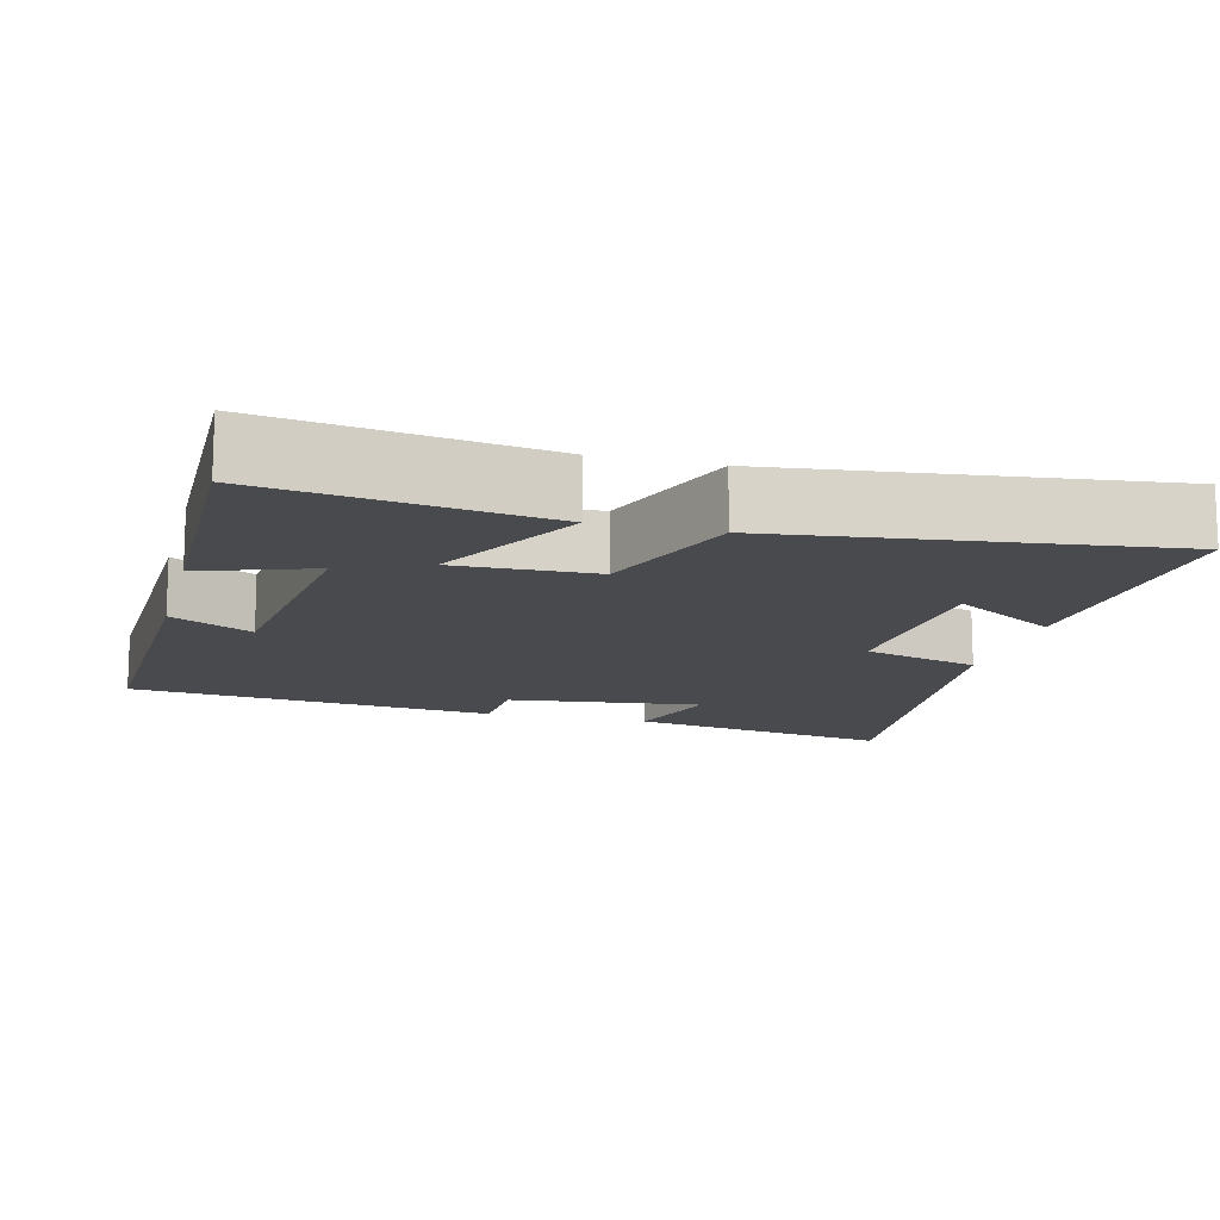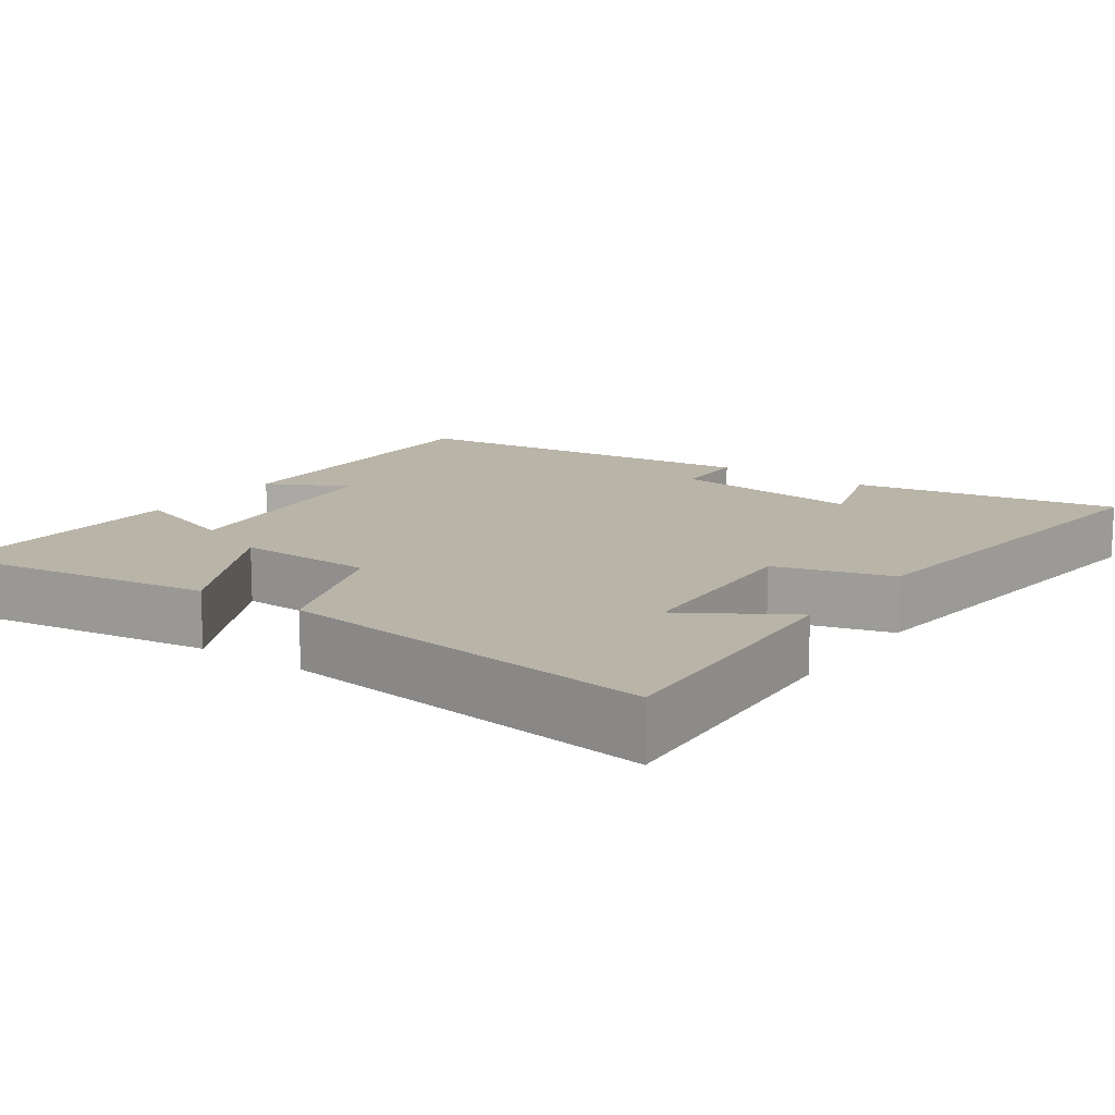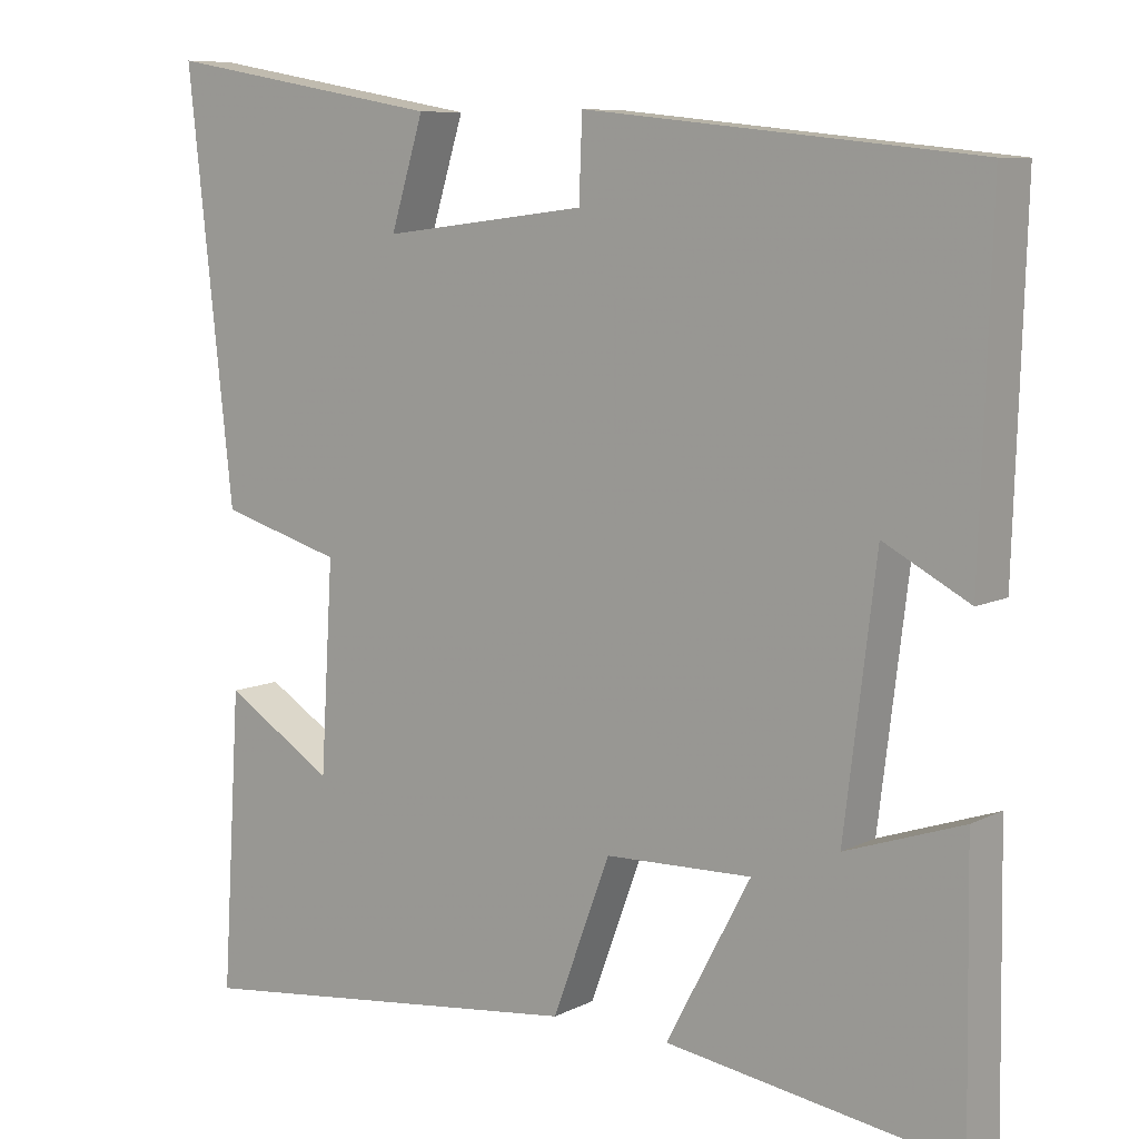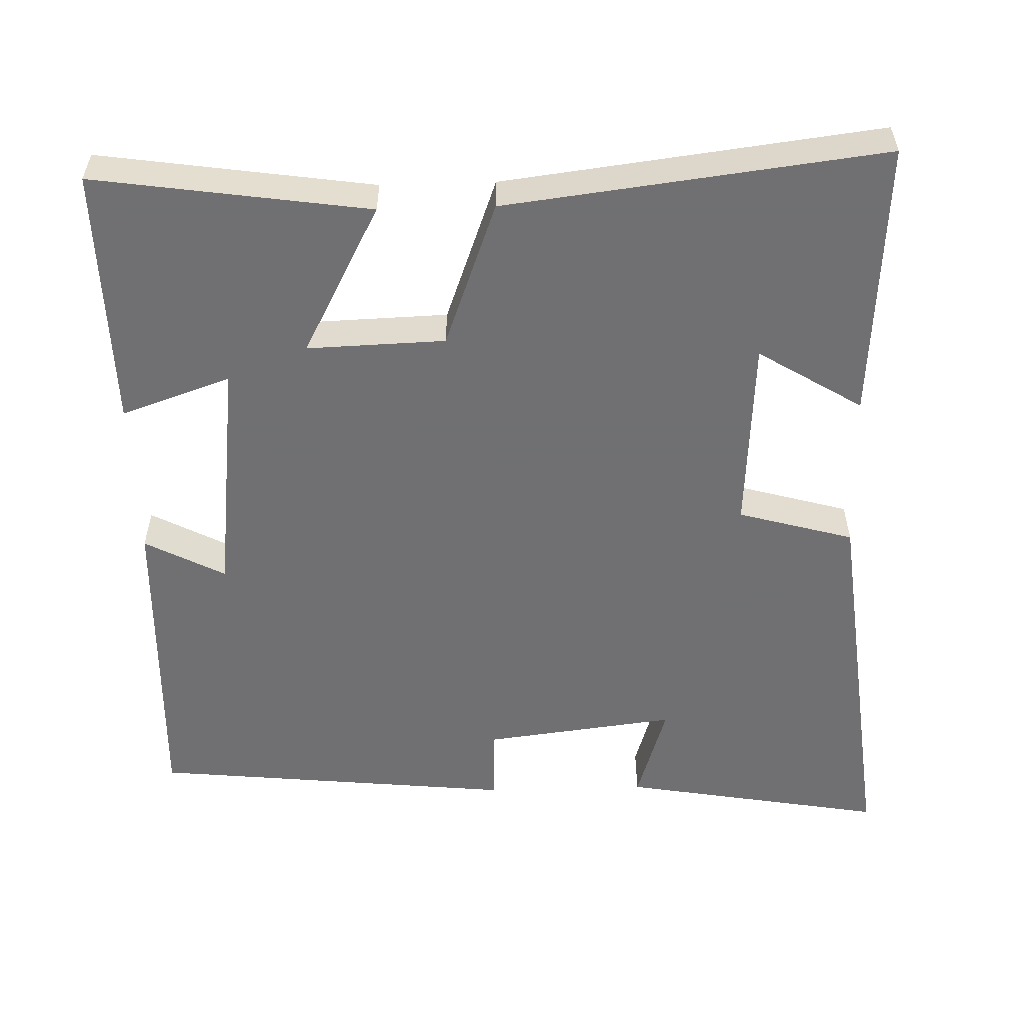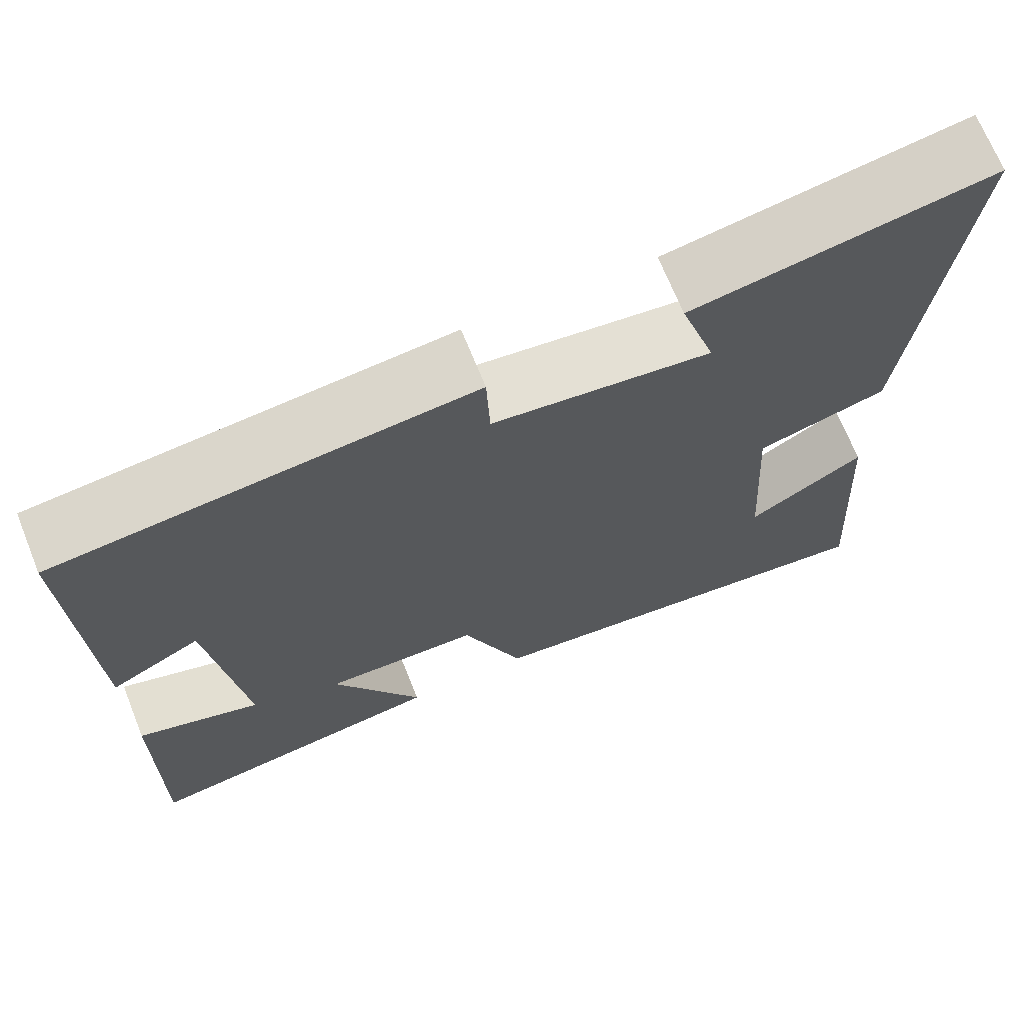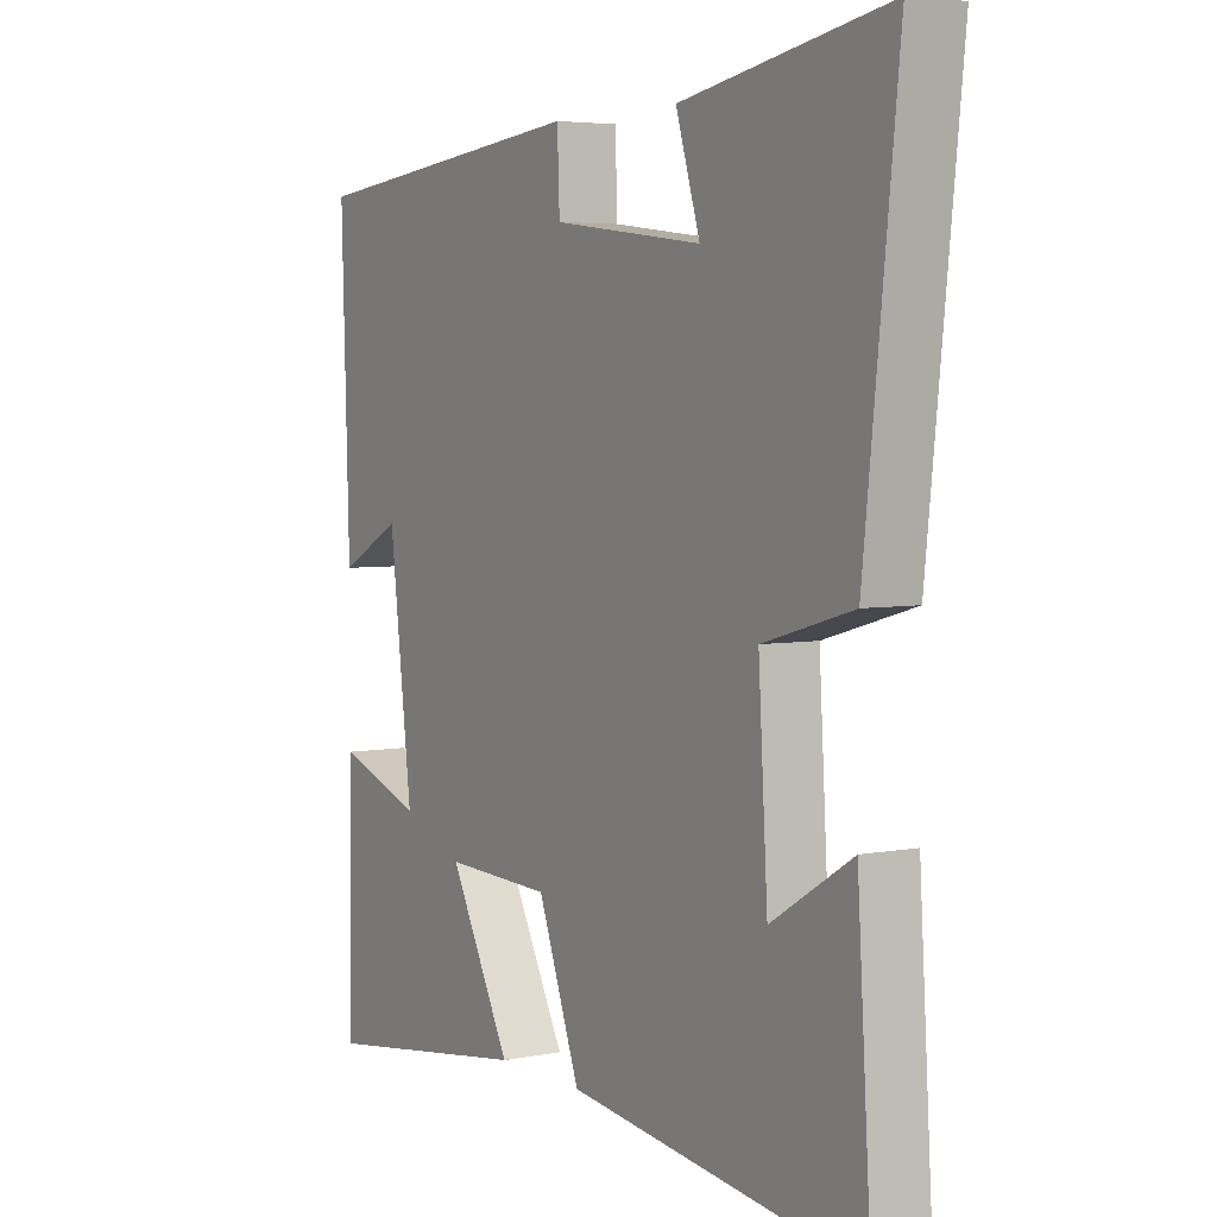
<metadata>
{"format":"obj","ext":"obj","renderer":"f3d","projection":"perspective","resolution":1024,"background":"white","views":[{"elev":-13.3,"azim":165.5,"up":"+Y"},{"elev":13.3,"azim":-144.9,"up":"+Y"},{"elev":8.5,"azim":37.0,"up":"+Z"},{"elev":-55.0,"azim":-178.3,"up":"+Y"},{"elev":69.6,"azim":158.0,"up":"+Z"},{"elev":4.5,"azim":-121.8,"up":"+Z"}]}
</metadata>
<code>
v 0.514 0.07 0.449
v 0.5 0.07 0.015
v 0.392 0.07 0.072
v 0.352 0.07 -0.254
v 0.5 0.07 -0.203
v 0.505 0.07 -0.554
v 0.136 0.07 -0.5
v 0.243 0.07 -0.298
v 0.057 0.07 -0.304
v -0.016 0.07 -0.5
v -0.524 0.07 -0.562
v -0.5 0.07 -0.186
v -0.36 0.07 -0.272
v -0.344 0.07 -0.01
v -0.5 0.07 0.034
v -0.558 0.07 0.563
v -0.201 0.07 0.5
v -0.243 0.07 0.365
v 0.017 0.07 0.397
v 0.021 0.07 0.5
v 0.514 0 0.449
v 0.5 0 0.015
v 0.392 0 0.072
v 0.352 0 -0.254
v 0.5 0 -0.203
v 0.505 0 -0.554
v 0.136 0 -0.5
v 0.243 0 -0.298
v 0.057 0 -0.304
v -0.016 0 -0.5
v -0.524 0 -0.562
v -0.5 0 -0.186
v -0.36 0 -0.272
v -0.344 0 -0.01
v -0.5 0 0.034
v -0.558 0 0.563
v -0.201 0 0.5
v -0.243 0 0.365
v 0.017 0 0.397
v 0.021 0 0.5
f 1 2 3
f 20 1 3
f 19 20 3
f 18 19 3 4
f 15 16 17 18
f 14 15 18
f 13 14 18 4
f 10 11 12 13
f 9 10 13
f 8 9 13 4
f 6 7 8
f 5 6 8
f 4 5 8
f 23 22 21
f 23 21 40
f 23 40 39
f 24 23 39 38
f 38 37 36 35
f 38 35 34
f 24 38 34 33
f 33 32 31 30
f 33 30 29
f 24 33 29 28
f 28 27 26
f 28 26 25
f 28 25 24
f 1 21 22 2
f 2 22 23 3
f 3 23 24 4
f 4 24 25 5
f 5 25 26 6
f 6 26 27 7
f 7 27 28 8
f 8 28 29 9
f 9 29 30 10
f 10 30 31 11
f 11 31 32 12
f 12 32 33 13
f 13 33 34 14
f 14 34 35 15
f 15 35 36 16
f 16 36 37 17
f 17 37 38 18
f 18 38 39 19
f 19 39 40 20
f 20 40 21 1

</code>
